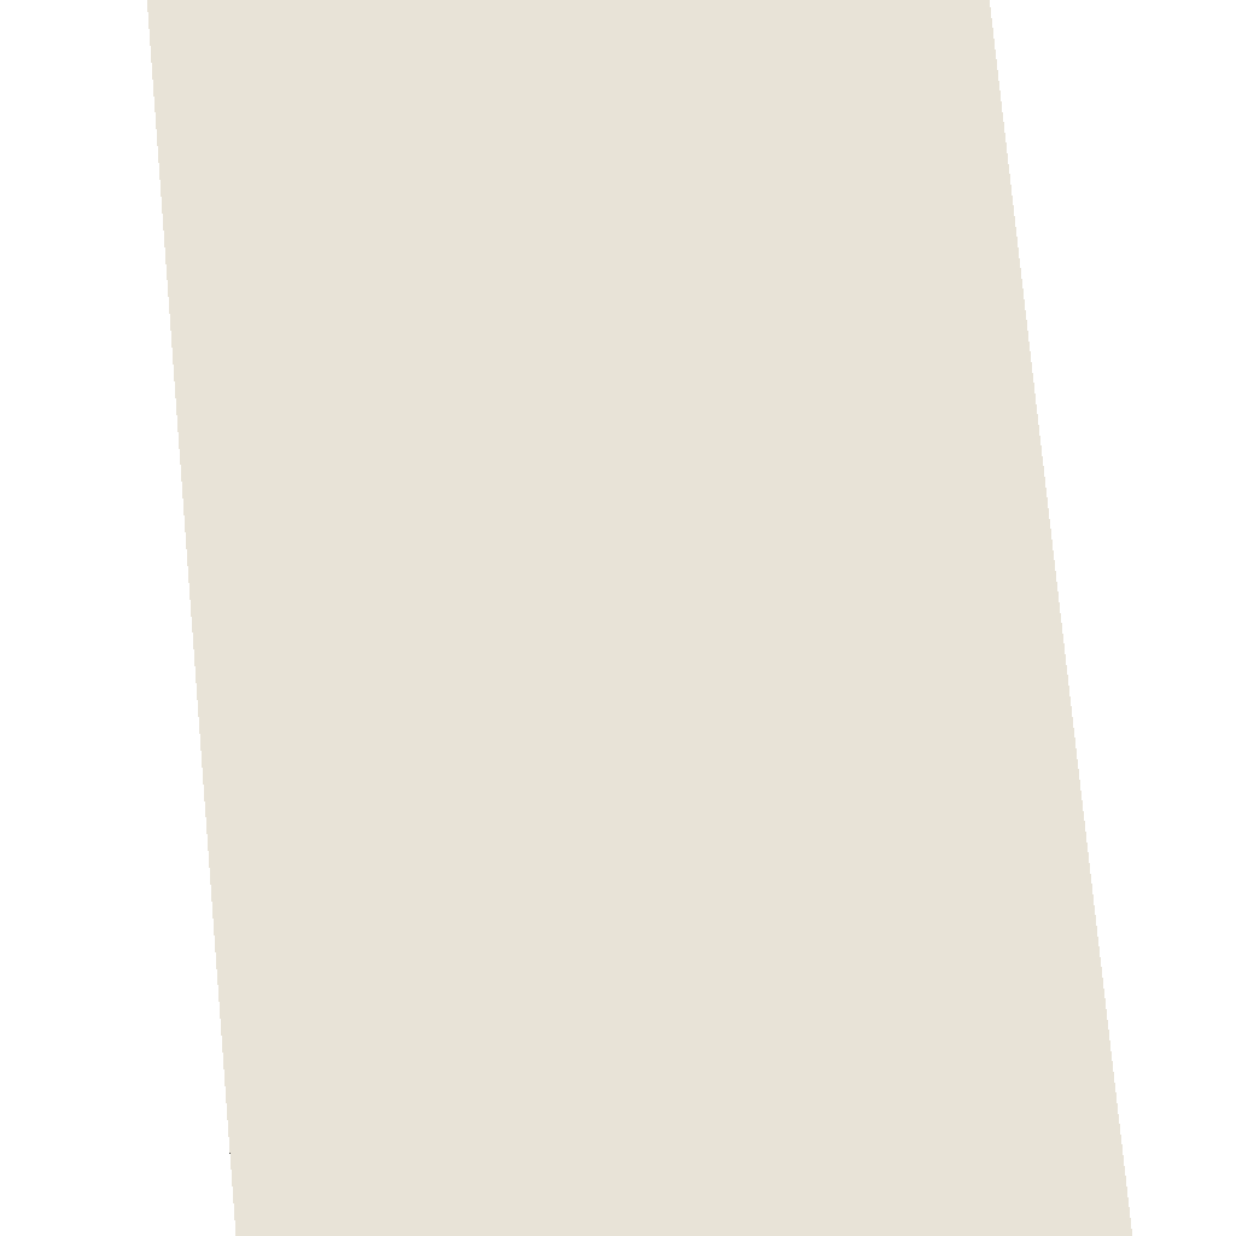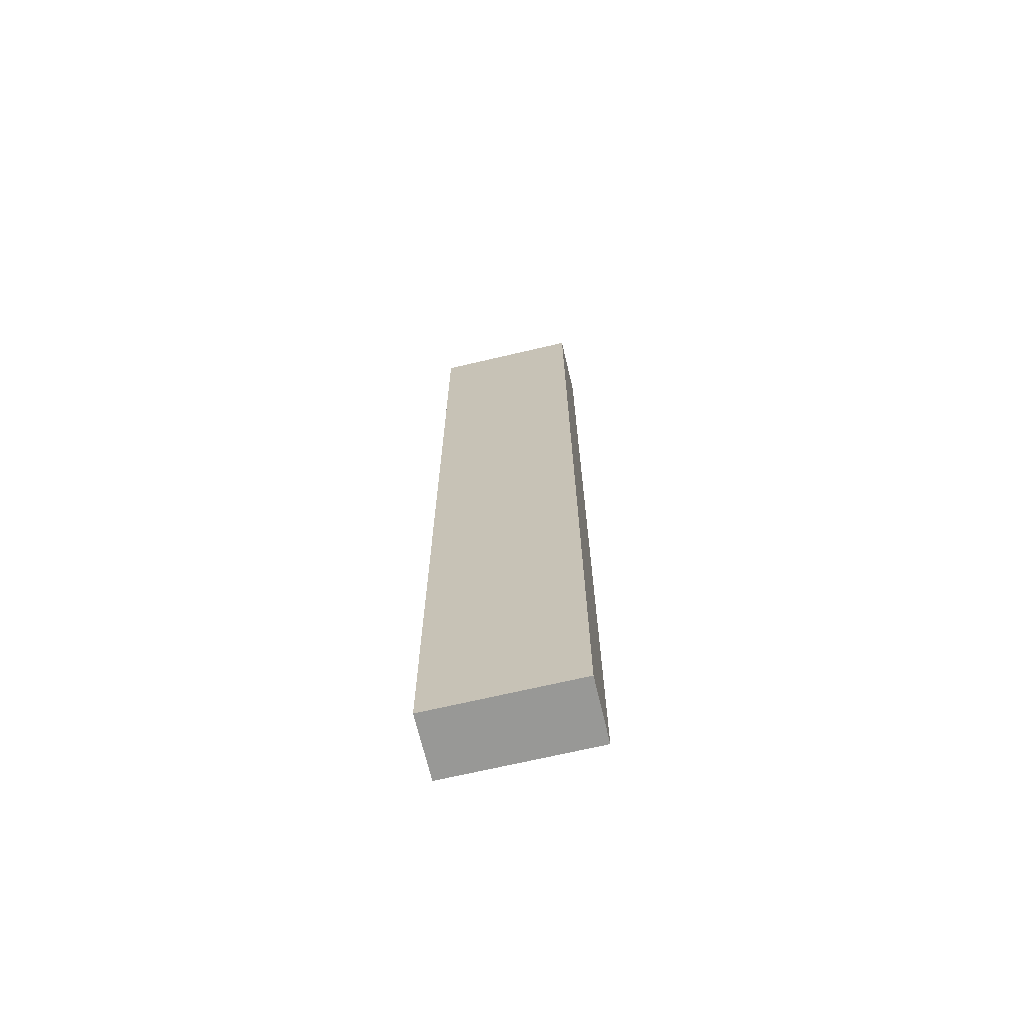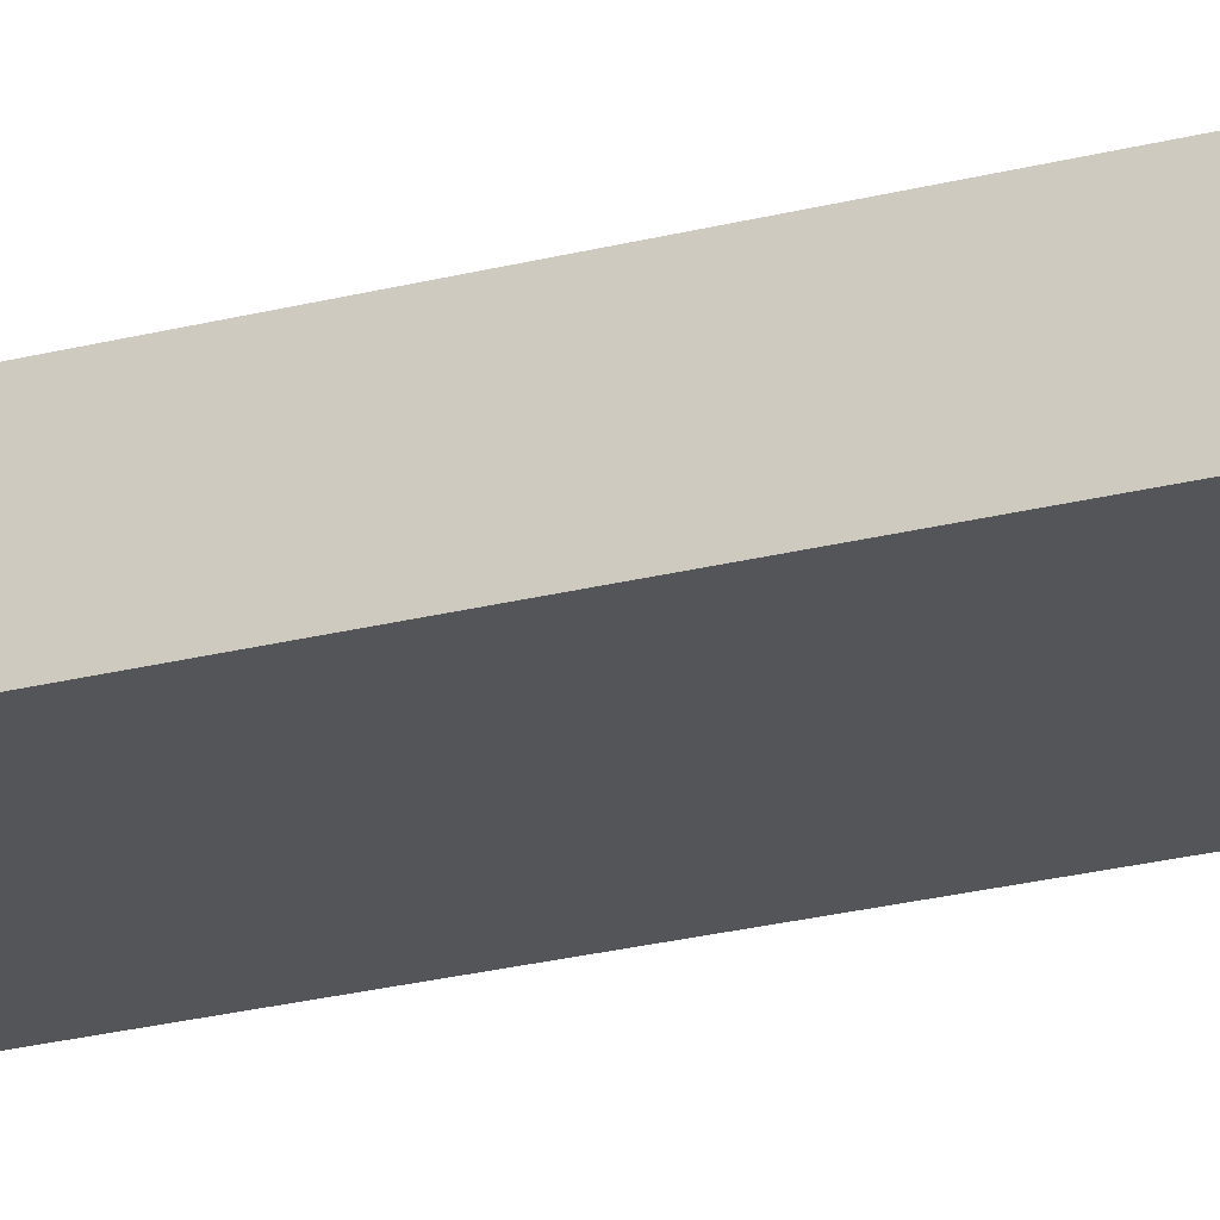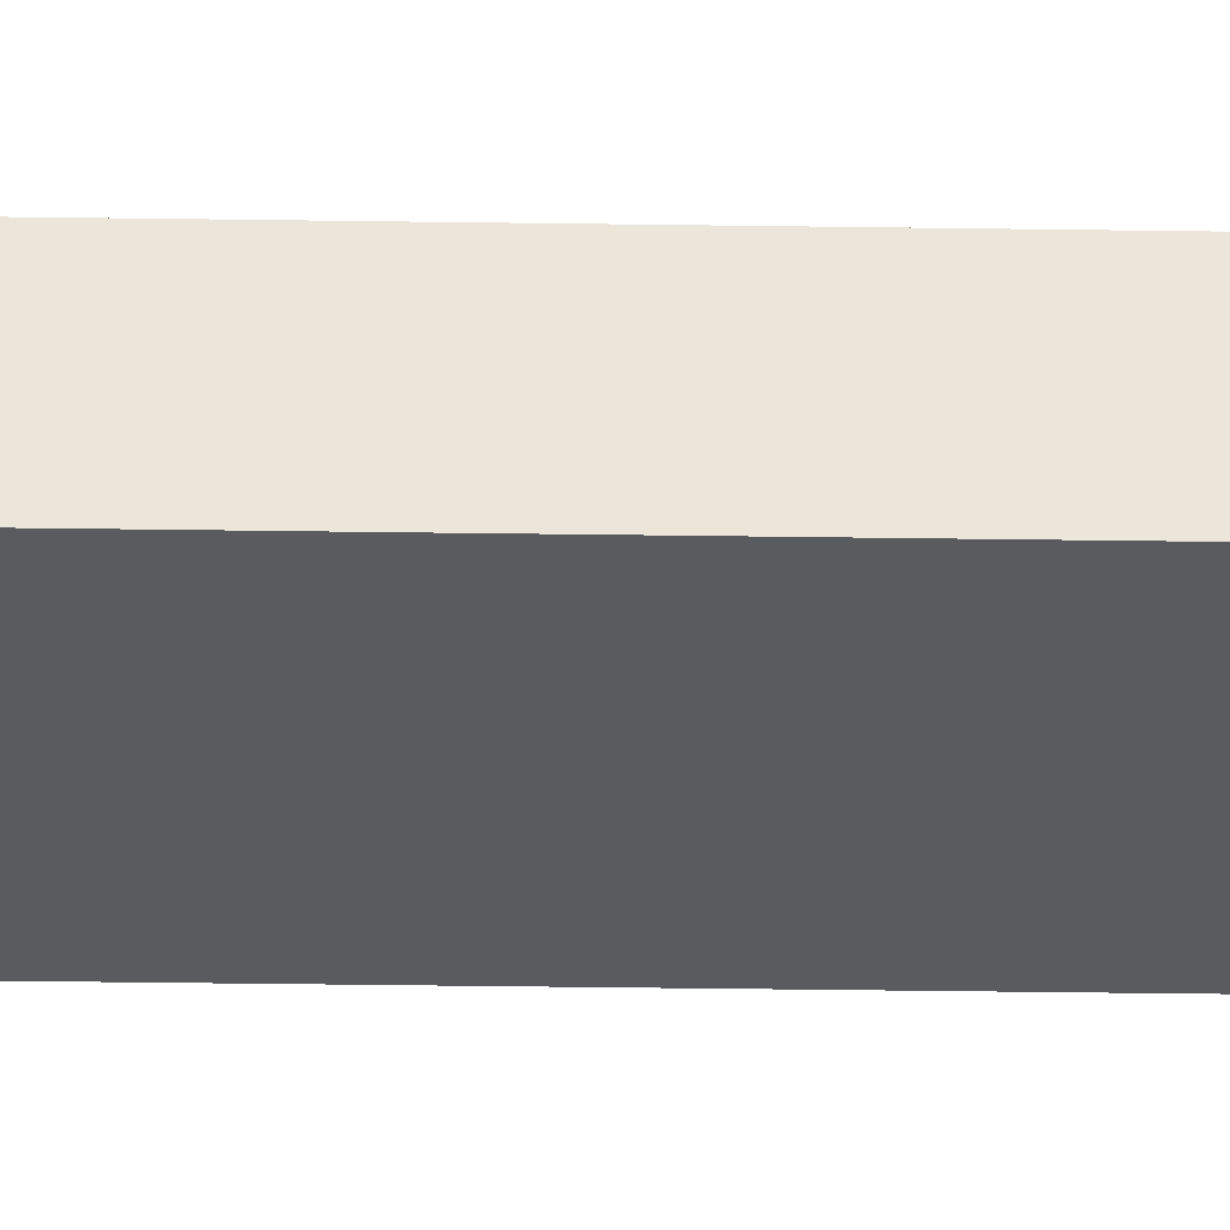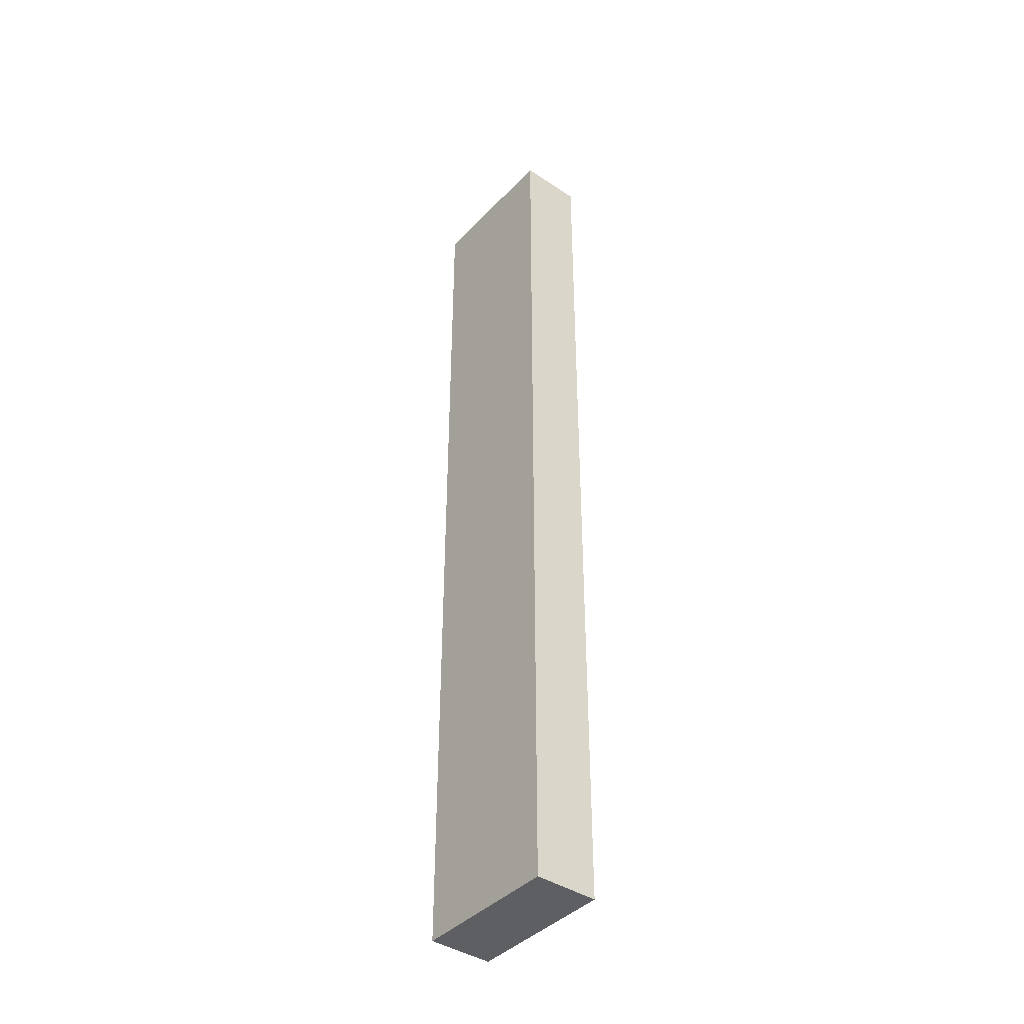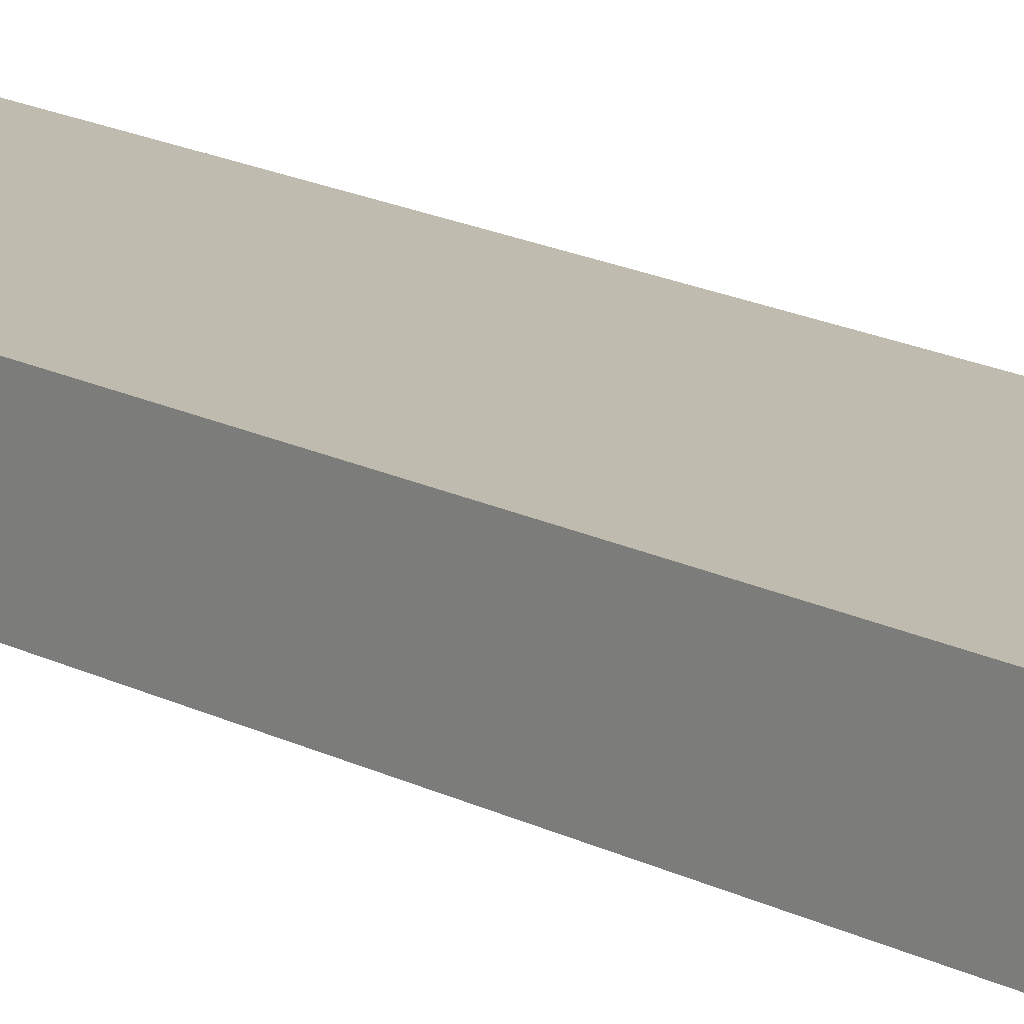
<metadata>
{"format":"obj","ext":"obj","renderer":"f3d","projection":"perspective","resolution":1024,"background":"white","views":[{"elev":61.7,"azim":175.3,"up":"+Y"},{"elev":-68.5,"azim":13.3,"up":"+Z"},{"elev":-24.4,"azim":113.1,"up":"+Y"},{"elev":-32.8,"azim":-91.2,"up":"+Y"},{"elev":-41.1,"azim":51.1,"up":"+Z"},{"elev":16.0,"azim":-42.1,"up":"+Y"}]}
</metadata>
<code>
v 8.89 3.81 0
v 0 3.81 0
v 0 3.81 57.15
v 8.89 3.81 57.15
v 0 3.81 57.15
v 0 0 57.15
v 8.89 0 57.15
v 8.89 3.81 57.15
v 0 3.81 0
v 0 0 0
v 0 0 57.15
v 0 3.81 57.15
v 8.89 0 0
v 8.89 3.81 0
v 8.89 3.81 57.15
v 8.89 0 57.15
v 0 0 0
v 0 3.81 0
v 8.89 3.81 0
v 8.89 0 0
v 0 0 0
v 8.89 0 0
v 8.89 0 57.15
v 0 0 57.15
f 1 2 4
f 4 2 3
f 6 7 5
f 5 7 8
f 9 10 12
f 12 10 11
f 13 14 16
f 16 14 15
f 18 19 17
f 17 19 20
f 21 22 24
f 24 22 23

</code>
